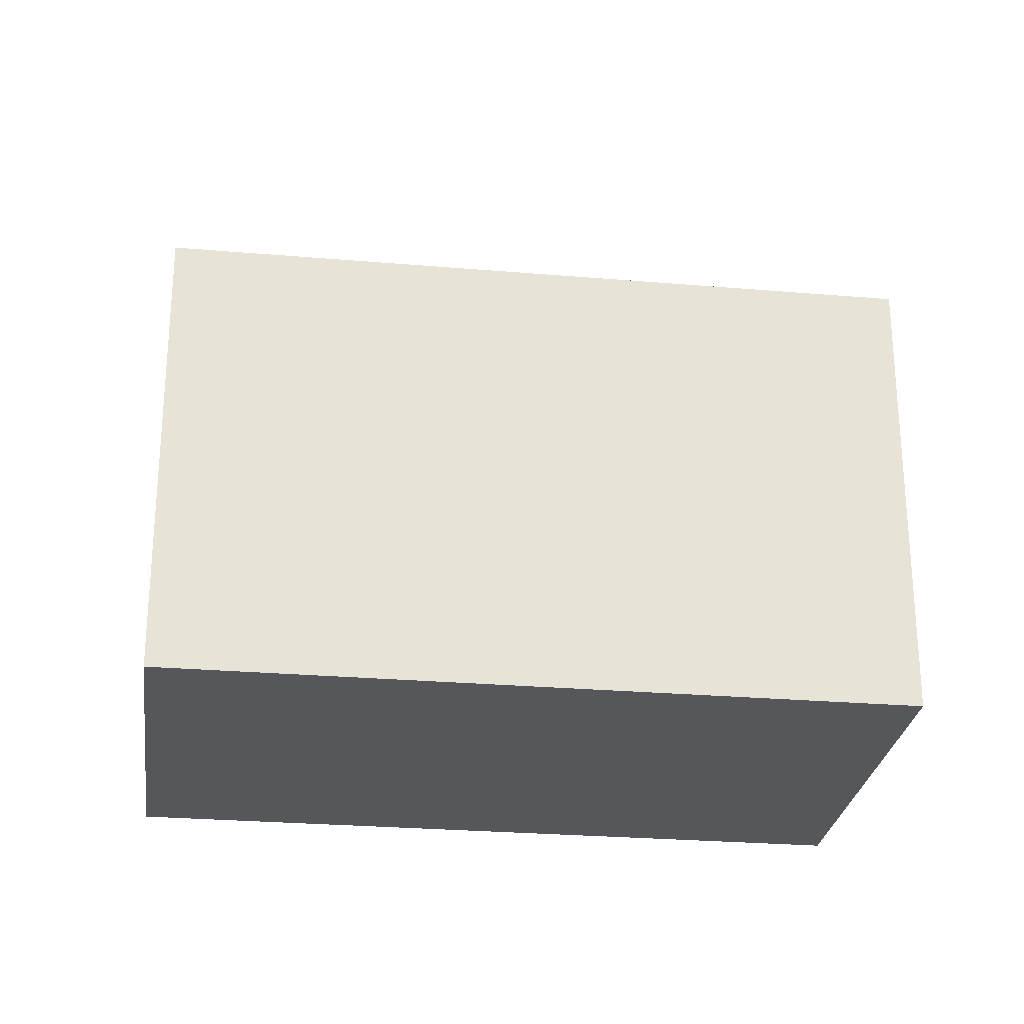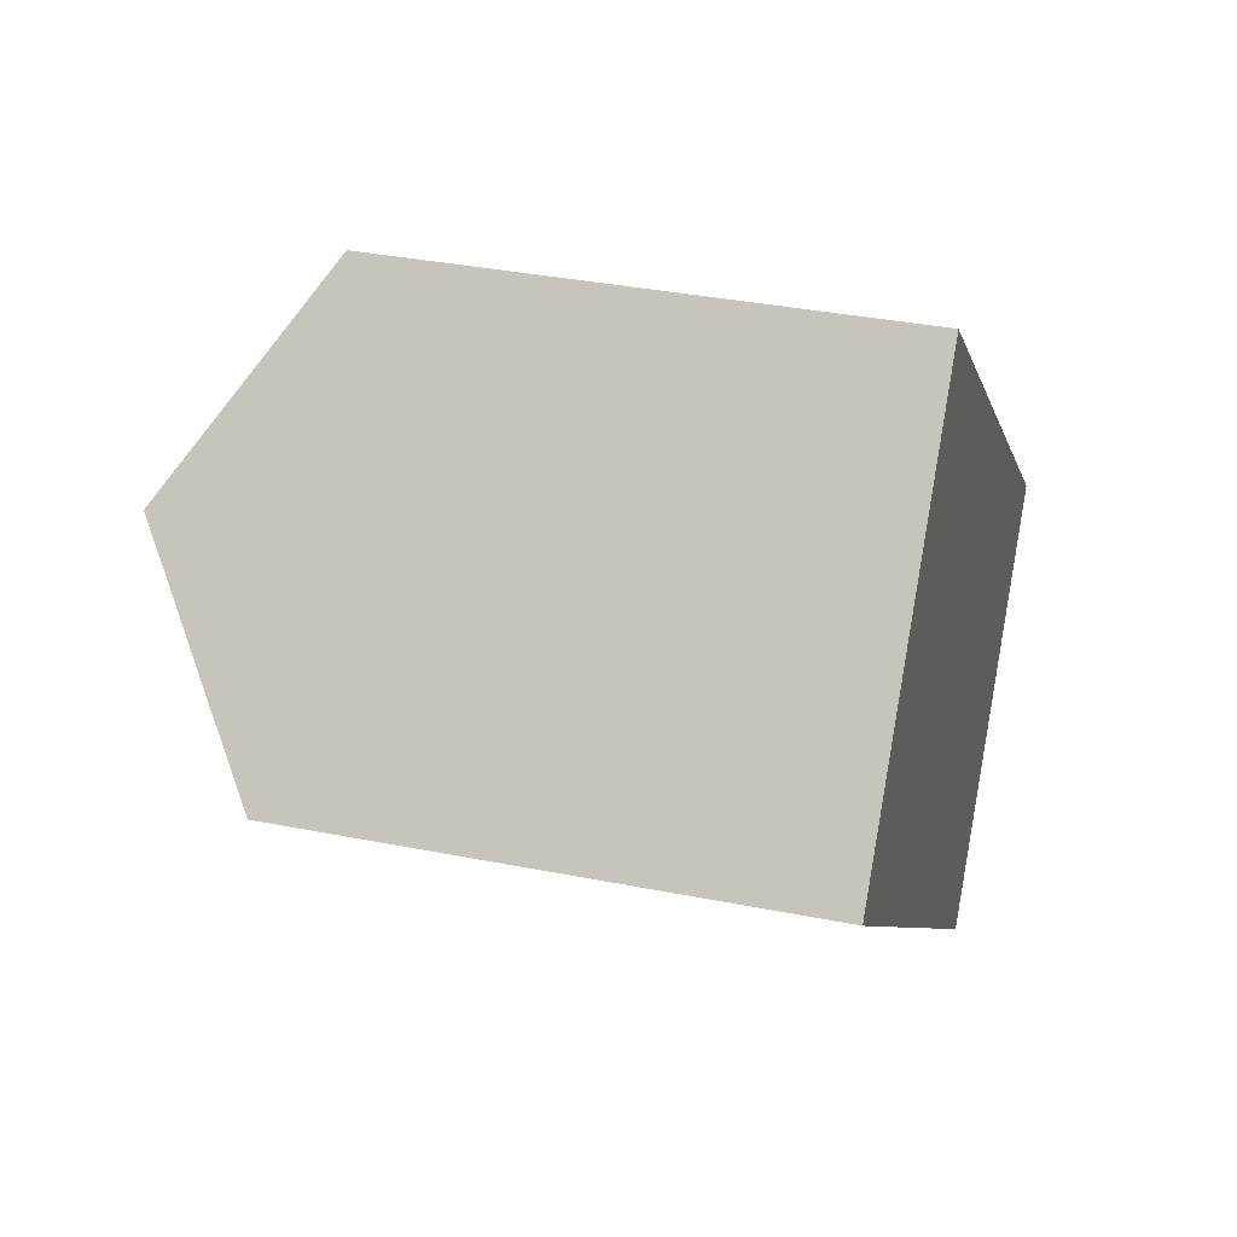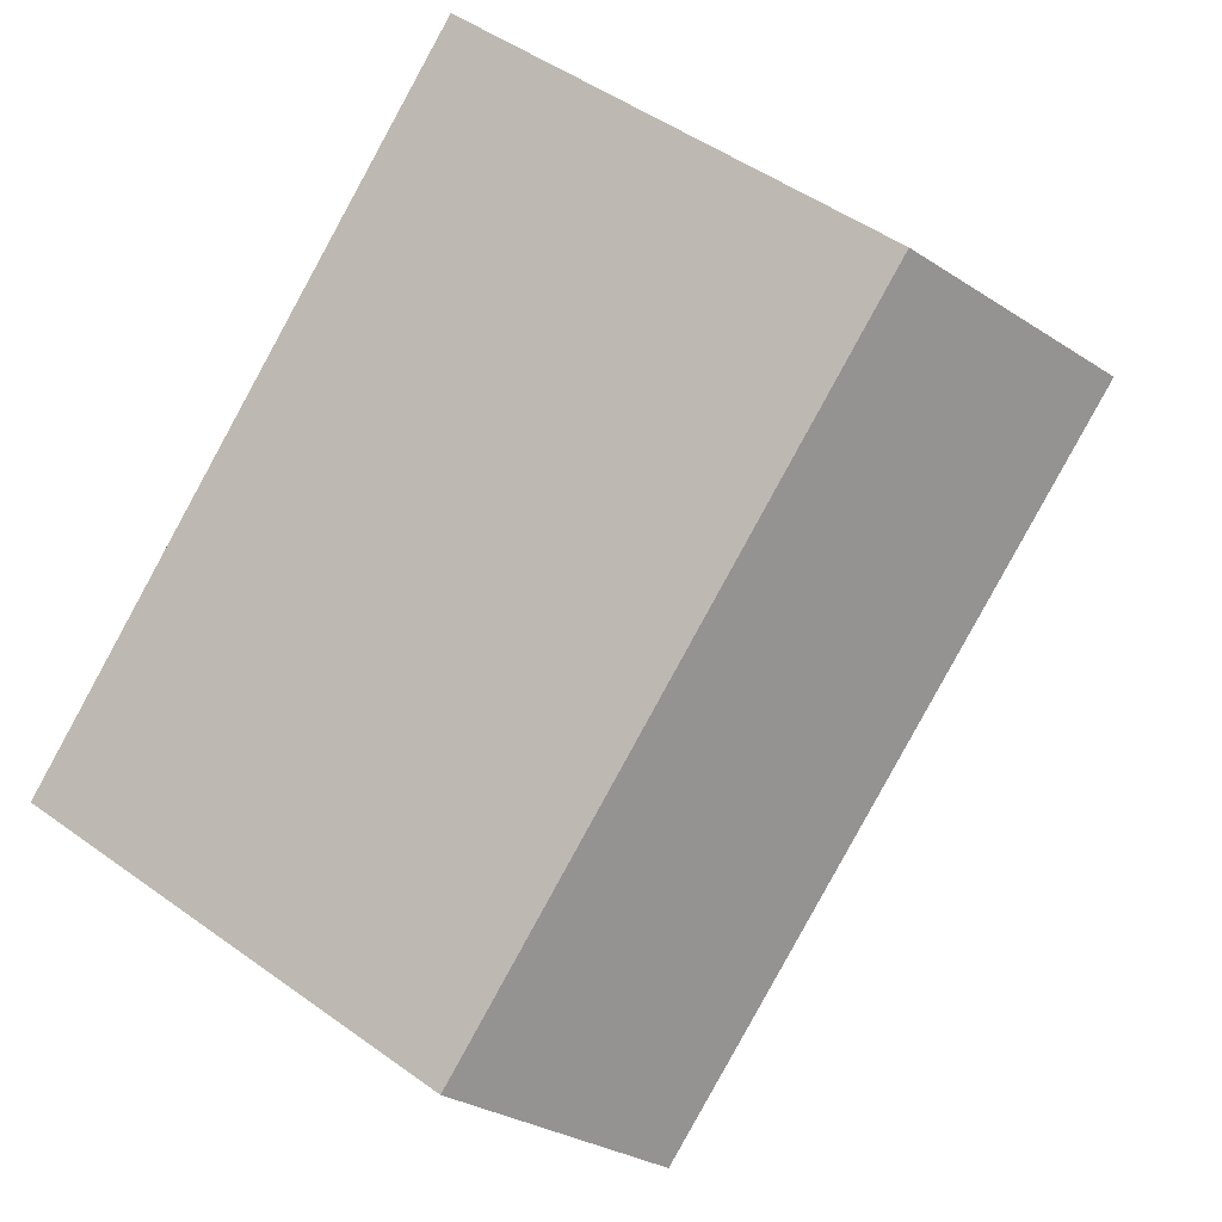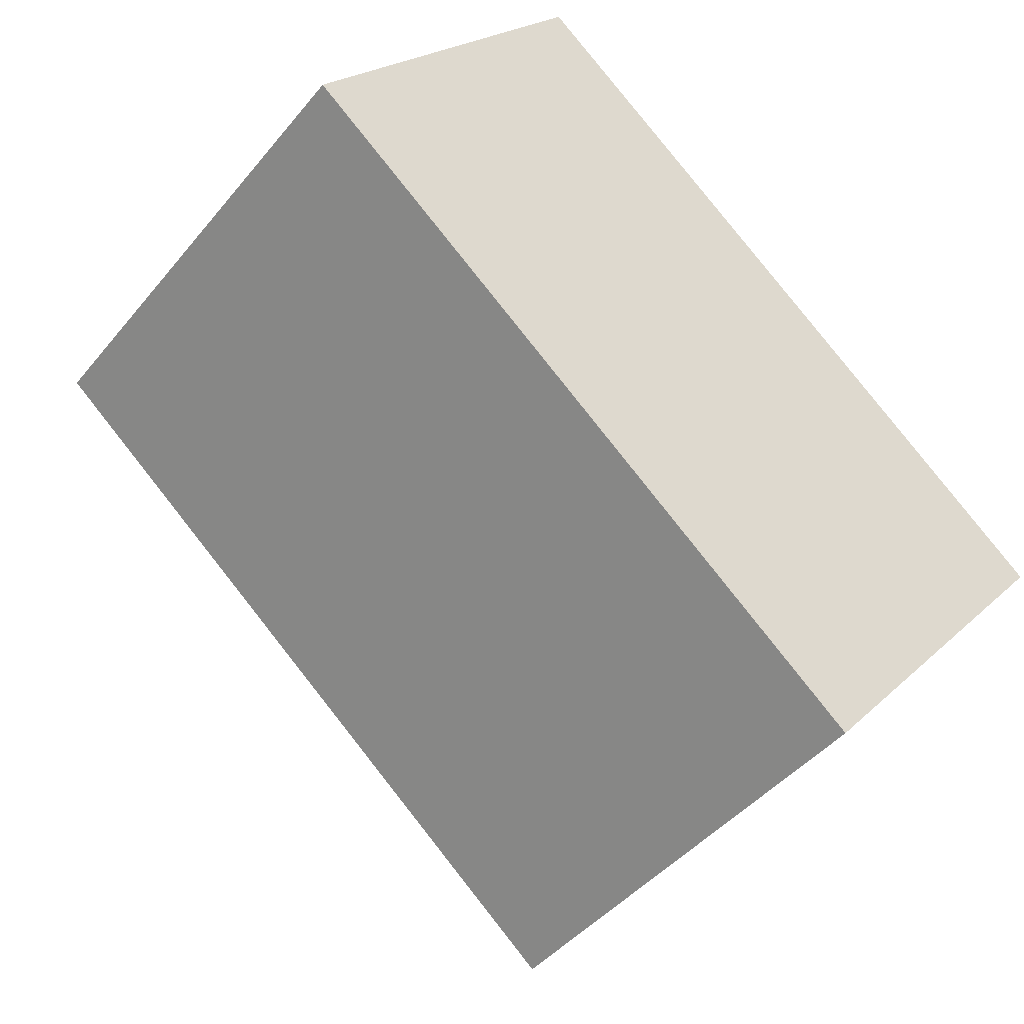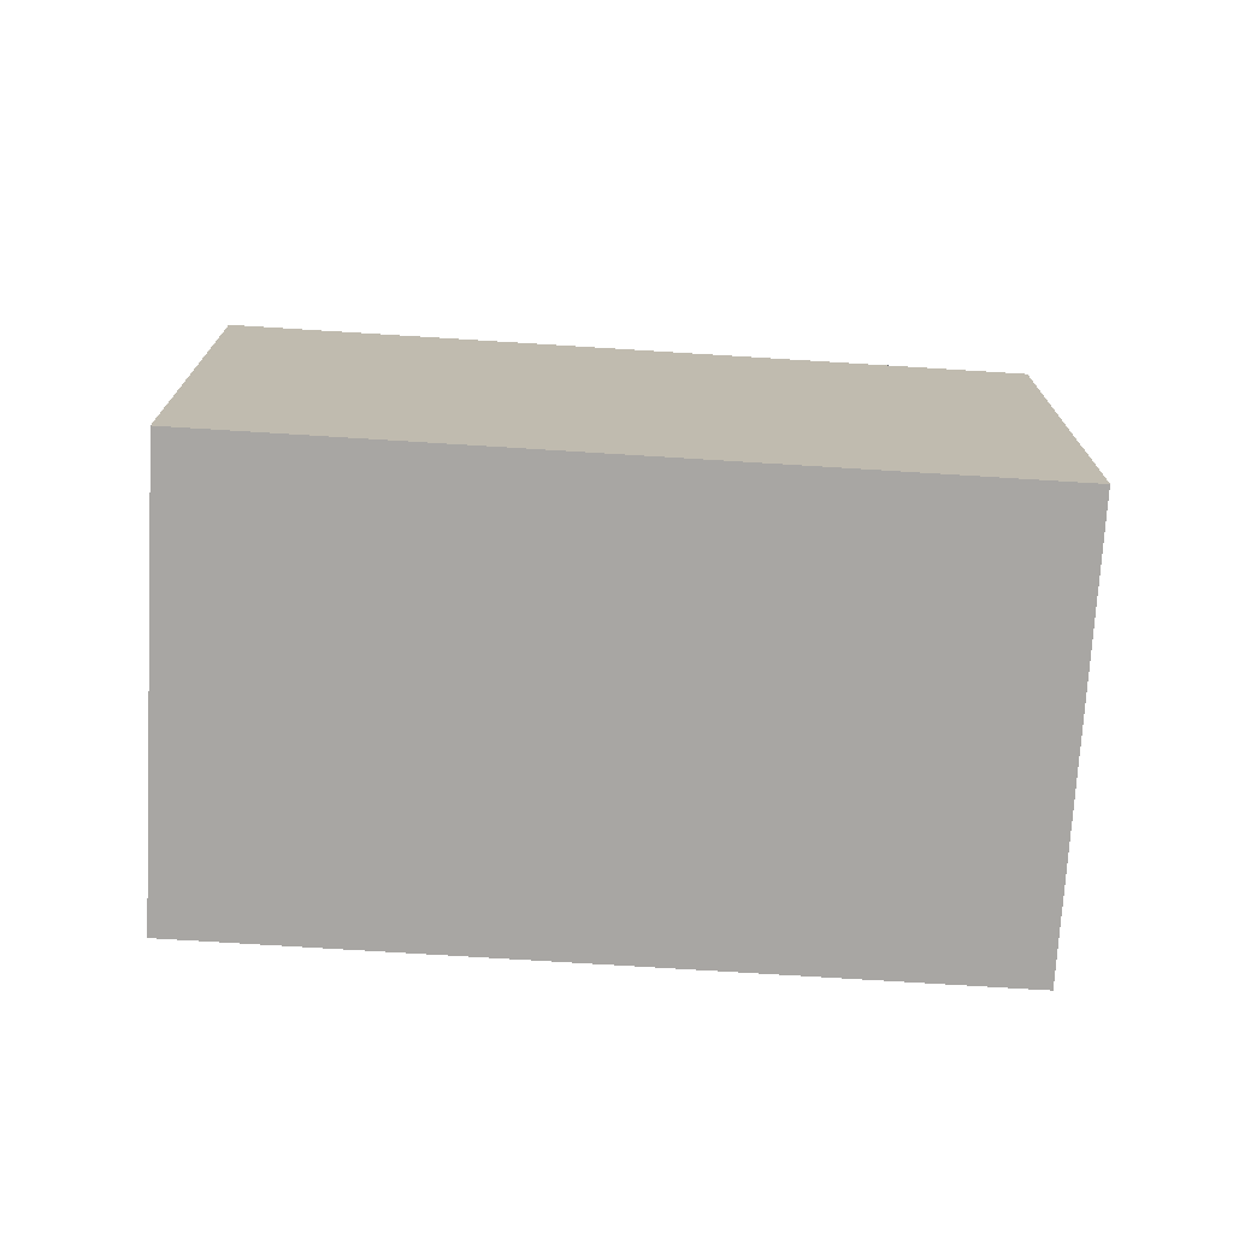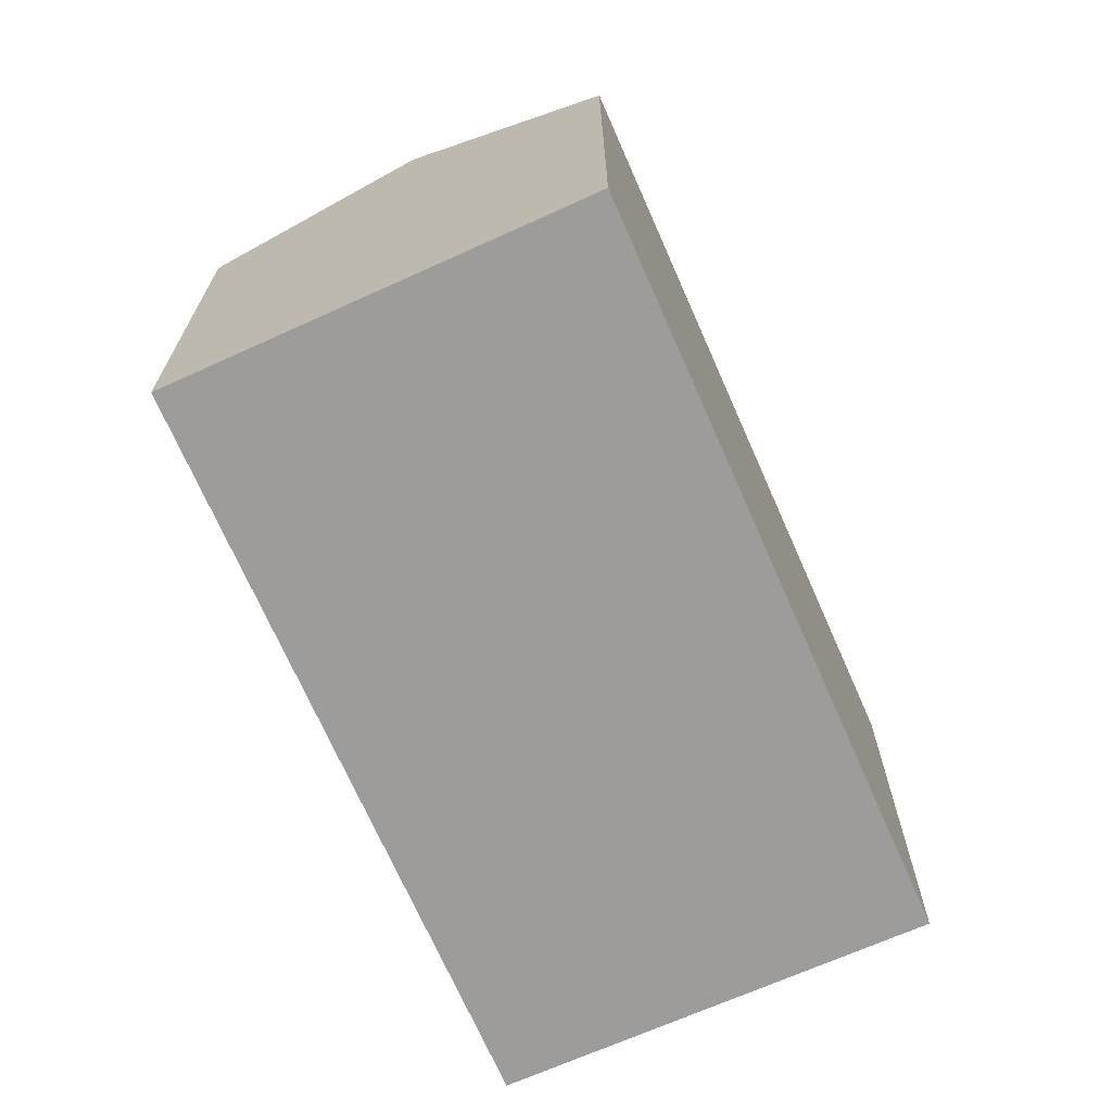
<metadata>
{"format":"obj","ext":"obj","renderer":"f3d","projection":"perspective","resolution":1024,"background":"white","views":[{"elev":-26.4,"azim":-147.6,"up":"+Y"},{"elev":34.9,"azim":-75.0,"up":"+Z"},{"elev":48.8,"azim":128.8,"up":"+Z"},{"elev":-43.4,"azim":-36.0,"up":"+Z"},{"elev":-74.3,"azim":36.5,"up":"+Y"},{"elev":-70.2,"azim":-26.2,"up":"+Y"}]}
</metadata>
<code>
v  8.674 12.91 -7.297
v  19.89 16.33 -8.872
v  16.02 12.91 -13.47
v  6.7 12.91 -5.636
v  0 12.91 7.905e-16
v  0.465 13.33 0.566
v  3.818 16.33 4.648
v  23.76 12.91 -4.269
v  7.166 13.33 8.722
v  7.637 12.91 9.295
v  16.02 8.25e-16 -13.47
v  19.89 5.433e-16 -8.872
v  23.76 2.614e-16 -4.269
v  8.674 4.468e-16 -7.297
v  6.7 3.451e-16 -5.636
v  0 0 0
v  7.637 -5.692e-16 9.295
v  0.465 -3.466e-17 0.566
v  3.818 -2.846e-16 4.648
v  7.166 -5.341e-16 8.722
g defaultobject
f 1 2 3
f 2 1 4
f 2 4 5
f 2 5 6
f 2 6 7
f 8 9 10
f 9 8 7
f 7 8 2
f 8 3 2
f 3 8 11
f 11 8 12
f 12 8 13
f 11 1 3
f 1 11 4
f 4 11 5
f 5 11 14
f 5 14 15
f 5 15 16
f 6 9 7
f 9 6 5
f 9 5 16
f 9 16 10
f 10 16 17
f 17 16 18
f 17 18 19
f 17 19 20
f 17 8 10
f 8 17 13
f 15 18 16
f 18 15 19
f 19 15 20
f 20 15 17
f 17 15 13
f 13 15 14
f 13 14 11
f 13 11 12

</code>
